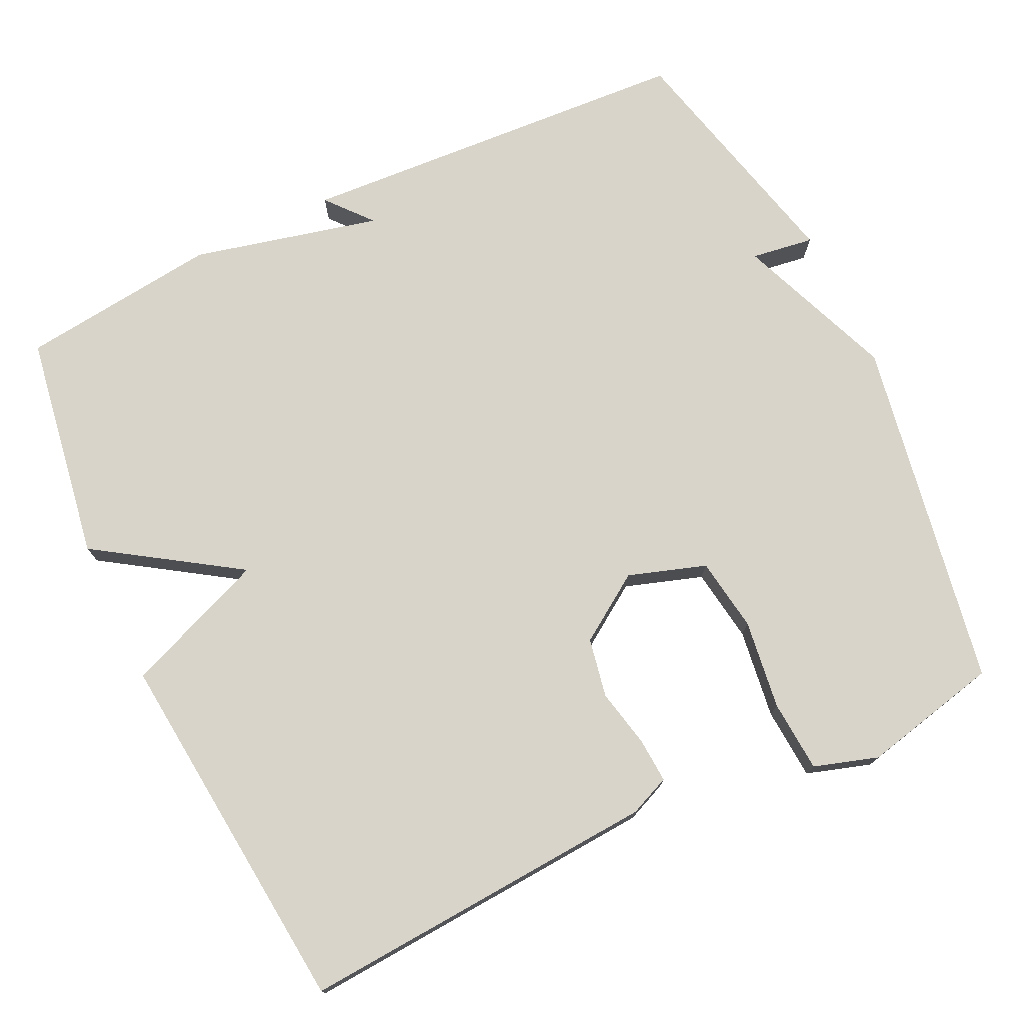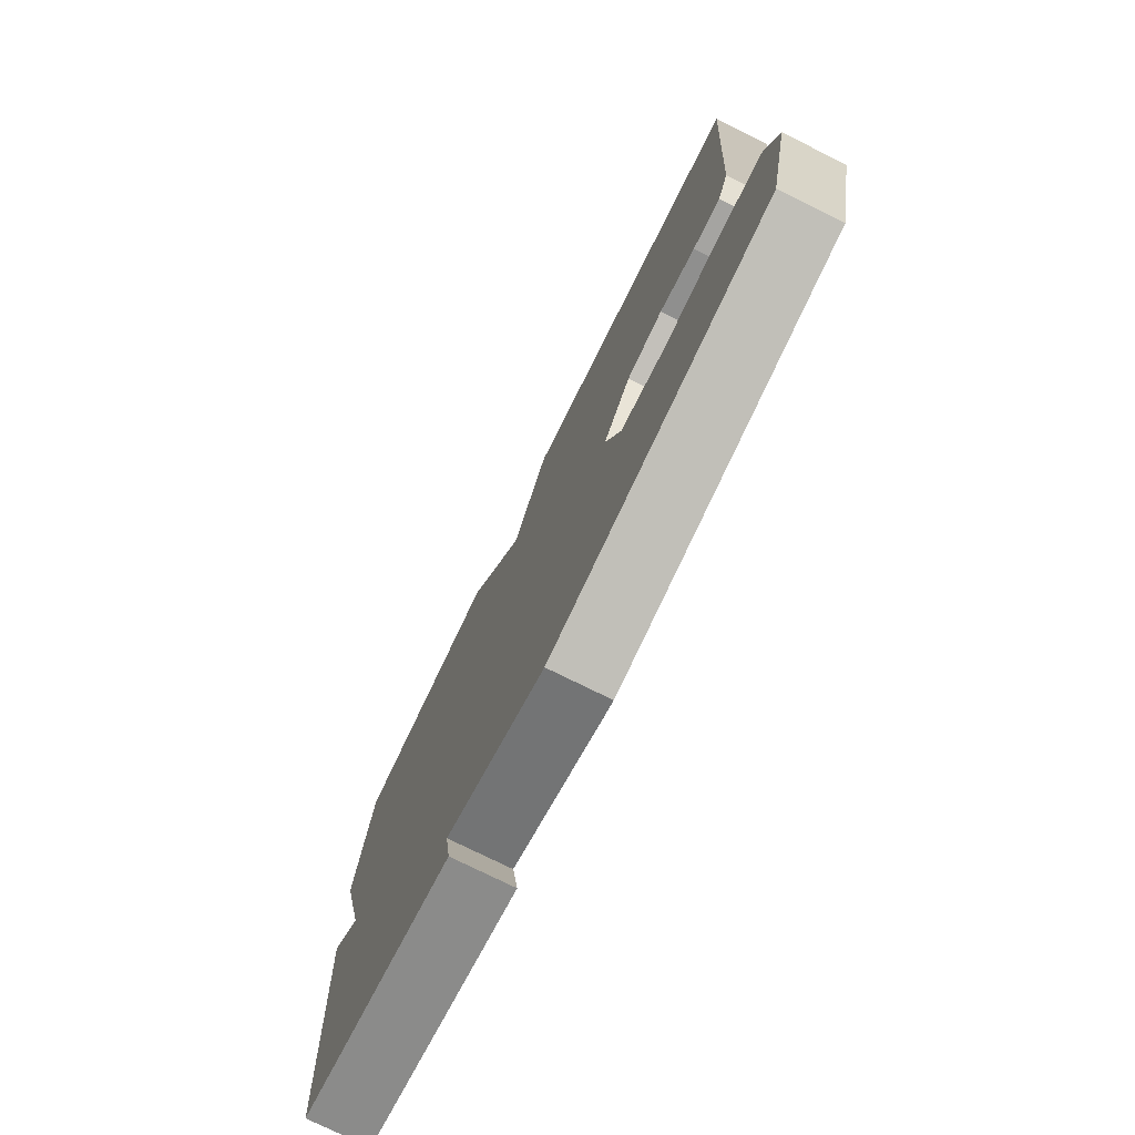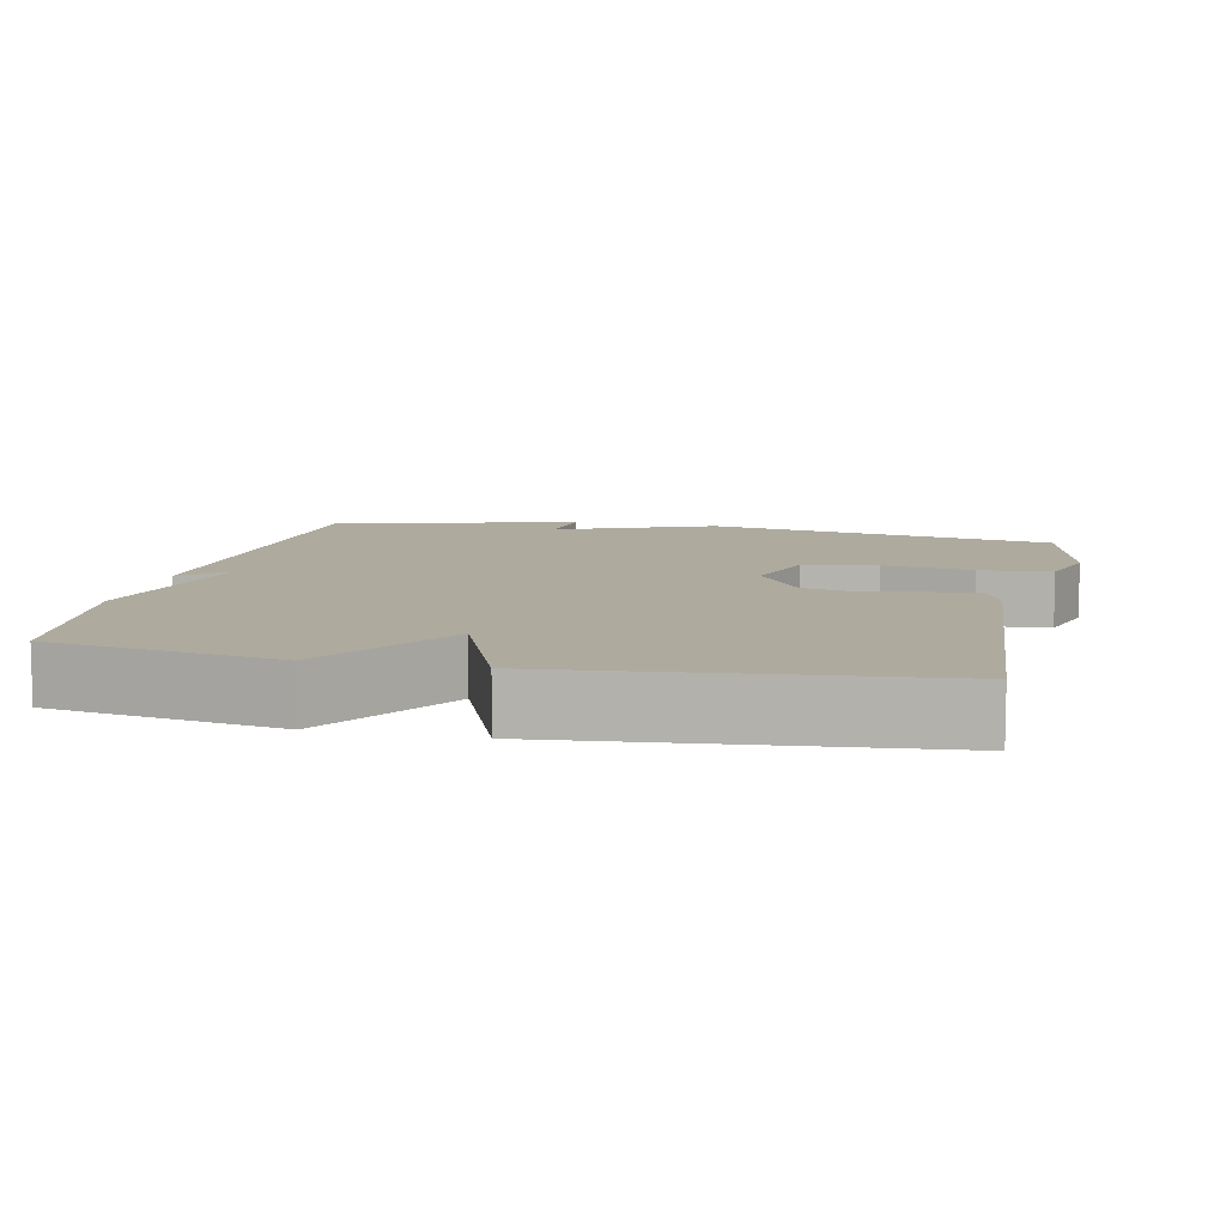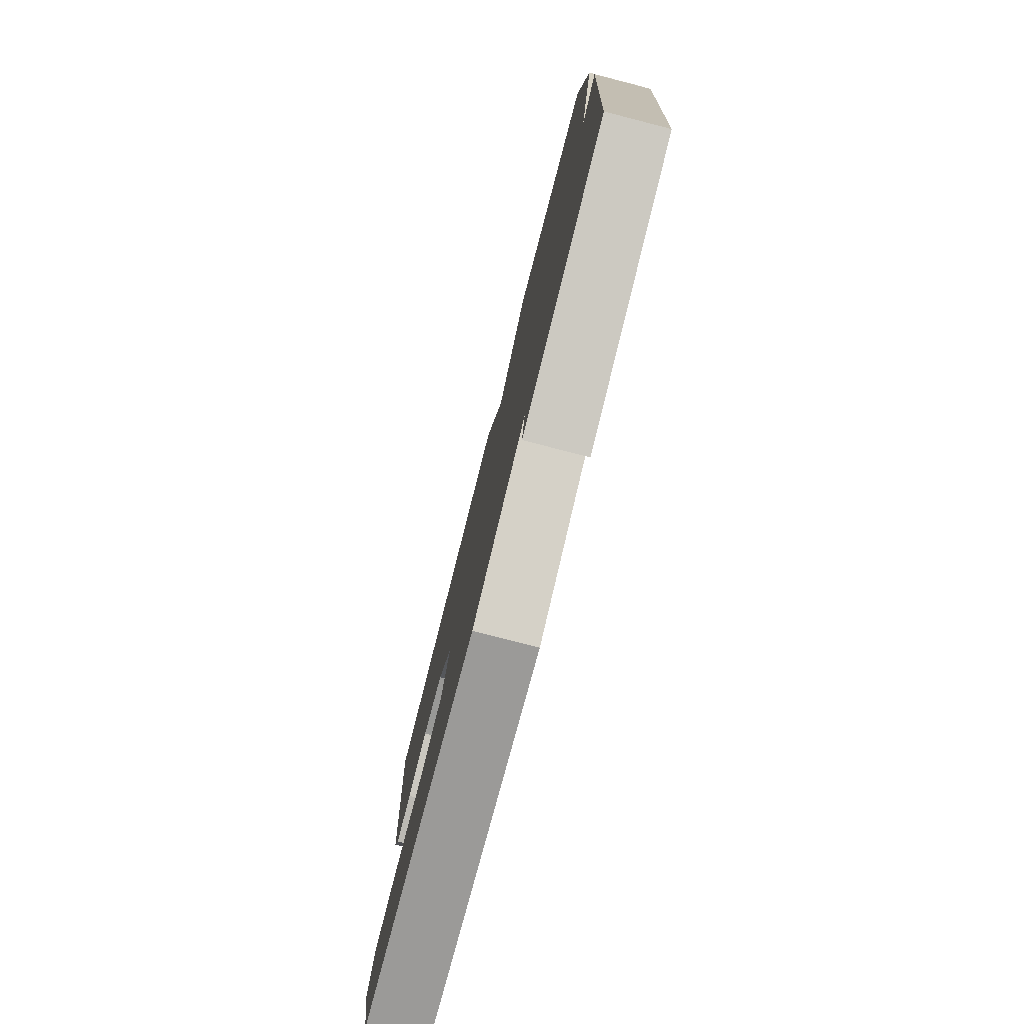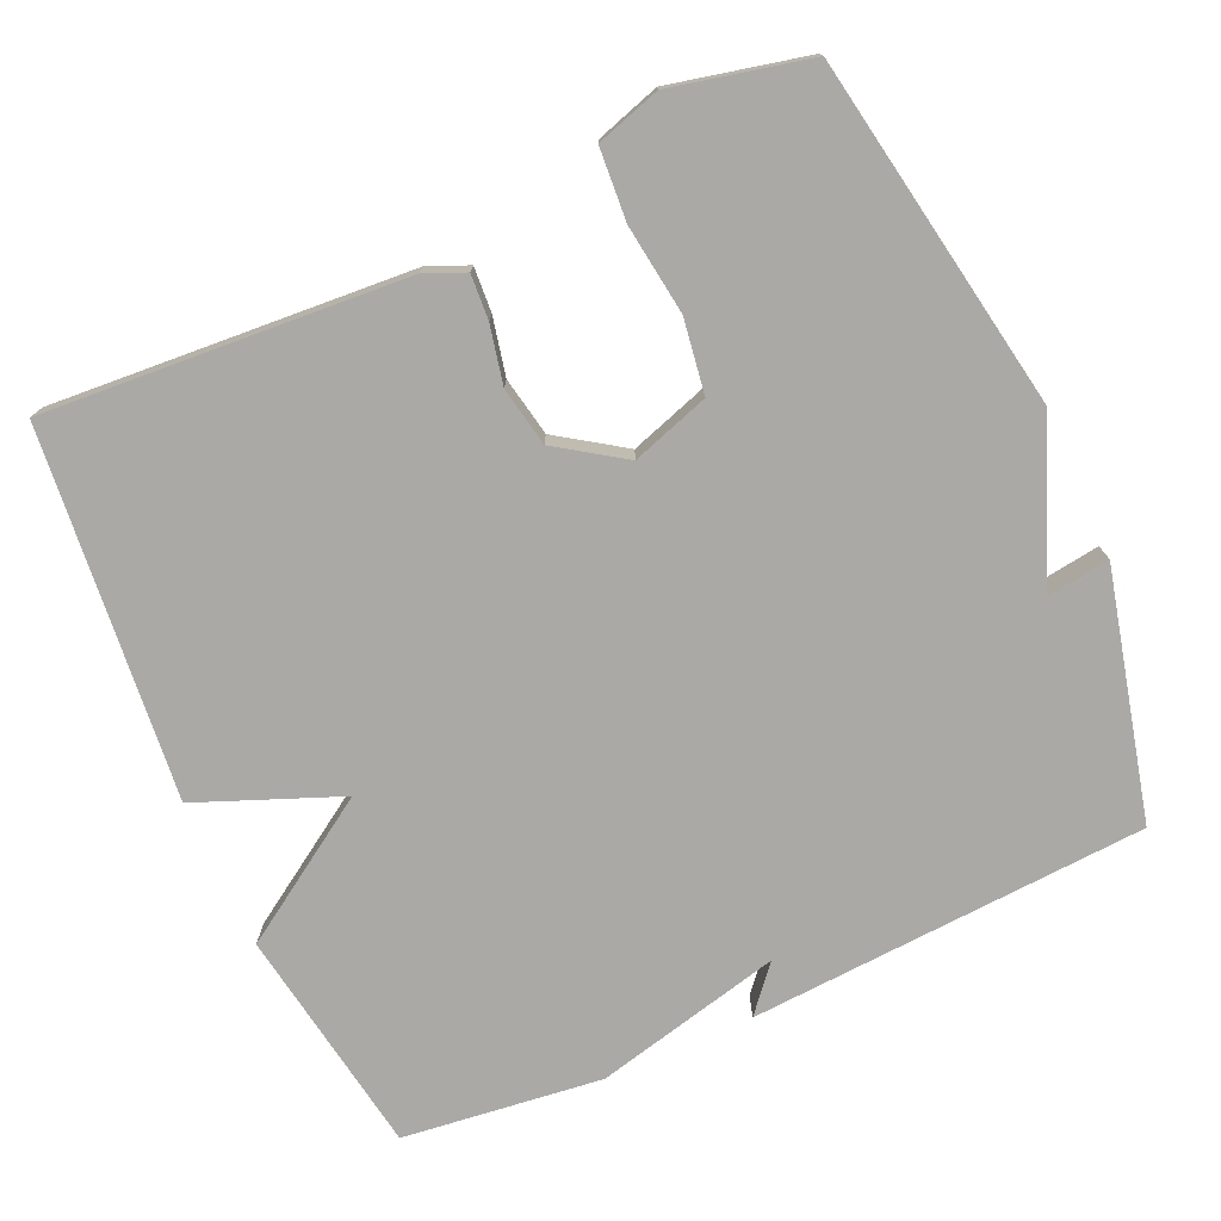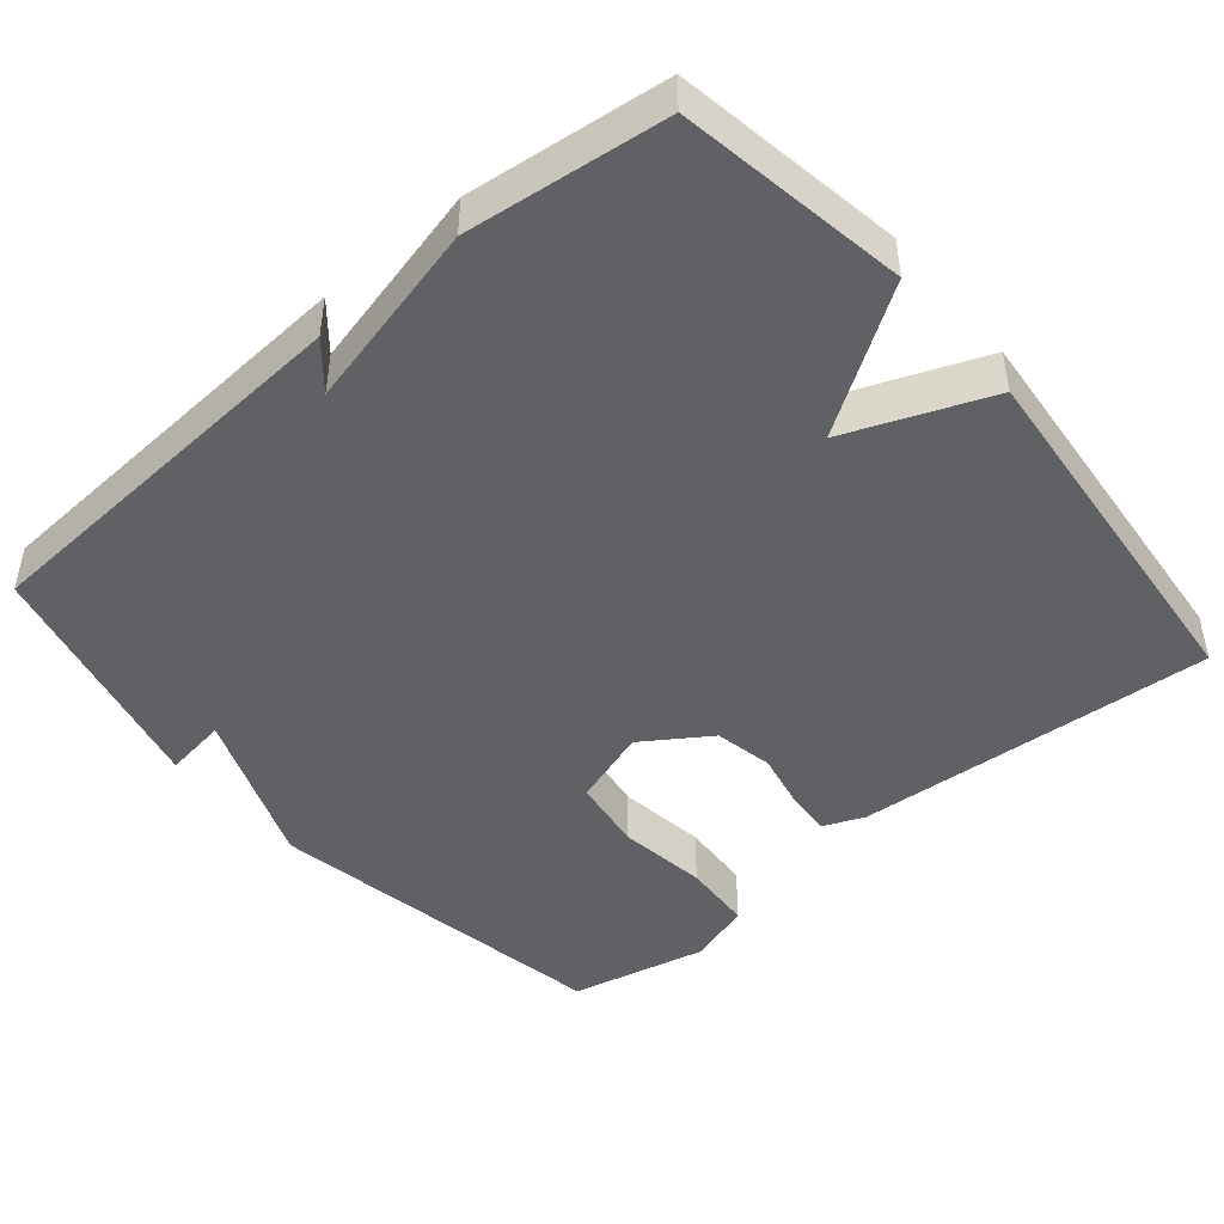
<metadata>
{"format":"obj","ext":"obj","renderer":"f3d","projection":"perspective","resolution":1024,"background":"white","views":[{"elev":75.2,"azim":64.6,"up":"+Y"},{"elev":-77.1,"azim":63.8,"up":"+Z"},{"elev":9.2,"azim":12.2,"up":"+Y"},{"elev":-79.3,"azim":-104.4,"up":"+Z"},{"elev":-75.5,"azim":114.2,"up":"+Y"},{"elev":-46.0,"azim":-49.6,"up":"+Y"}]}
</metadata>
<code>
v 0.5 0.07 -0.5
v 0.029 0.07 -0.581
v -0.183 0.07 -0.497
v -0.171 0.07 -0.581
v -0.5 0.07 -0.5
v -0.532 0.07 0.033
v -0.472 0.07 -0.018
v -0.532 0.07 0.233
v -0.5 0.07 0.5
v -0.194 0.07 0.549
v -0.07 0.07 0.359
v 0.006 0.07 0.549
v 0.5 0.07 0.5
v 0.466 0.07 0.017
v 0.443 0.07 -0.037
v 0.383 0.07 -0.033
v 0.305 0.07 -0.016
v 0.226 0.07 -0.031
v 0.166 0.07 -0.12
v 0.2 0.07 -0.224
v 0.299 0.07 -0.239
v 0.419 0.07 -0.223
v 0.515 0.07 -0.23
v 0.542 0.07 -0.316
v 0.5 0 -0.5
v 0.029 0 -0.581
v -0.183 0 -0.497
v -0.171 0 -0.581
v -0.5 0 -0.5
v -0.532 0 0.033
v -0.472 0 -0.018
v -0.532 0 0.233
v -0.5 0 0.5
v -0.194 0 0.549
v -0.07 0 0.359
v 0.006 0 0.549
v 0.5 0 0.5
v 0.466 0 0.017
v 0.443 0 -0.037
v 0.383 0 -0.033
v 0.305 0 -0.016
v 0.226 0 -0.031
v 0.166 0 -0.12
v 0.2 0 -0.224
v 0.299 0 -0.239
v 0.419 0 -0.223
v 0.515 0 -0.23
v 0.542 0 -0.316
f 1 2 3
f 24 1 3
f 23 24 3
f 22 23 3
f 21 22 3
f 20 21 3
f 19 20 3
f 18 19 3
f 15 16 17
f 14 15 17
f 13 14 17
f 12 13 17
f 11 12 17
f 11 17 18
f 9 10 11
f 8 9 11
f 7 8 11
f 7 11 18 3
f 5 6 7
f 4 5 7
f 3 4 7
f 27 26 25
f 27 25 48
f 27 48 47
f 27 47 46
f 27 46 45
f 27 45 44
f 27 44 43
f 27 43 42
f 41 40 39
f 41 39 38
f 41 38 37
f 41 37 36
f 41 36 35
f 42 41 35
f 35 34 33
f 35 33 32
f 35 32 31
f 27 42 35 31
f 31 30 29
f 31 29 28
f 31 28 27
f 1 25 26 2
f 2 26 27 3
f 3 27 28 4
f 4 28 29 5
f 5 29 30 6
f 6 30 31 7
f 7 31 32 8
f 8 32 33 9
f 9 33 34 10
f 10 34 35 11
f 11 35 36 12
f 12 36 37 13
f 13 37 38 14
f 14 38 39 15
f 15 39 40 16
f 16 40 41 17
f 17 41 42 18
f 18 42 43 19
f 19 43 44 20
f 20 44 45 21
f 21 45 46 22
f 22 46 47 23
f 23 47 48 24
f 24 48 25 1

</code>
